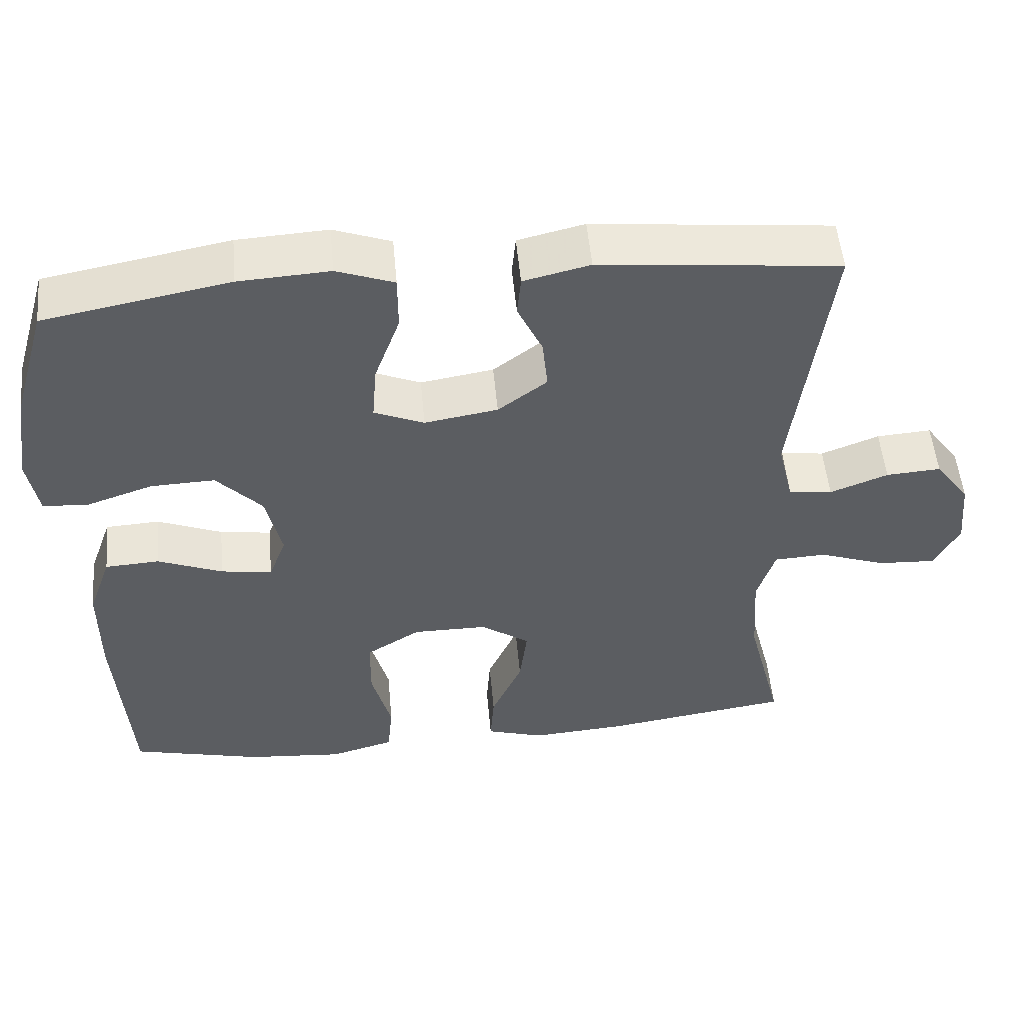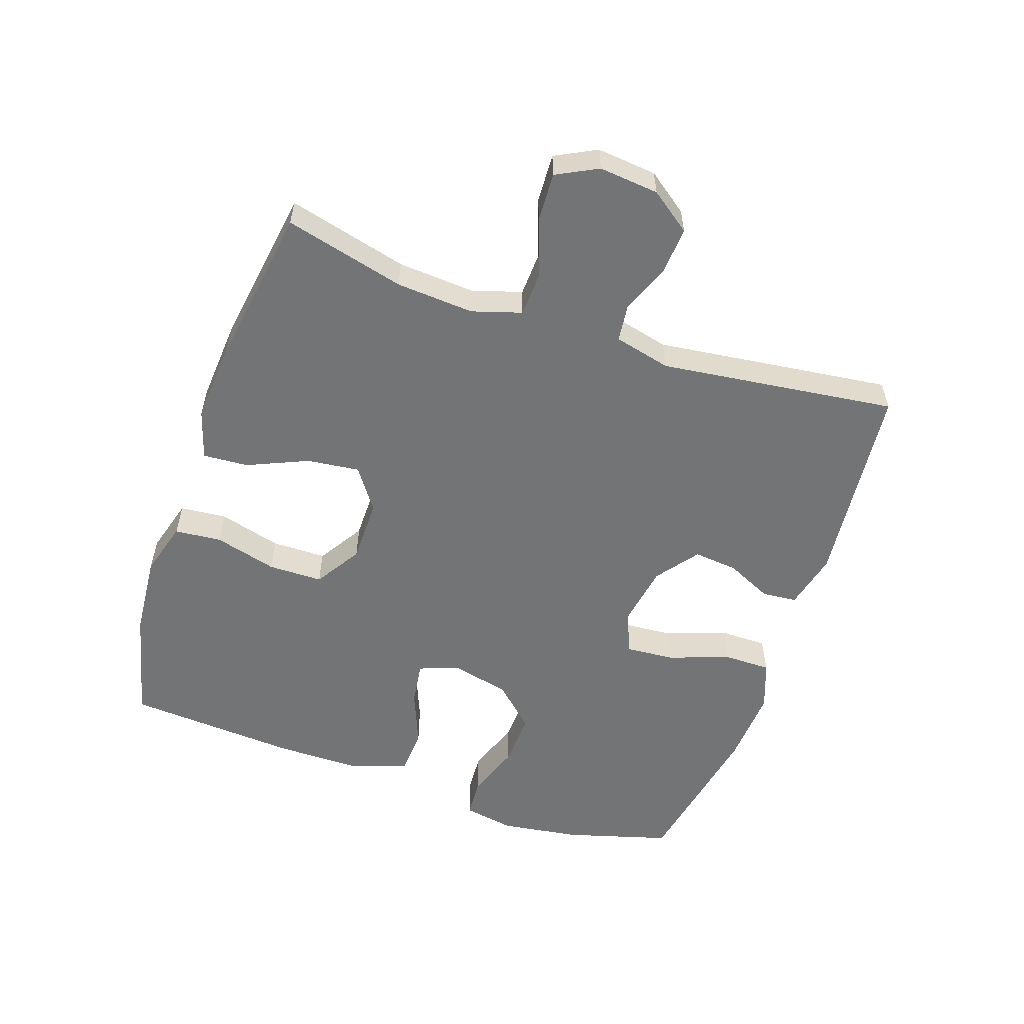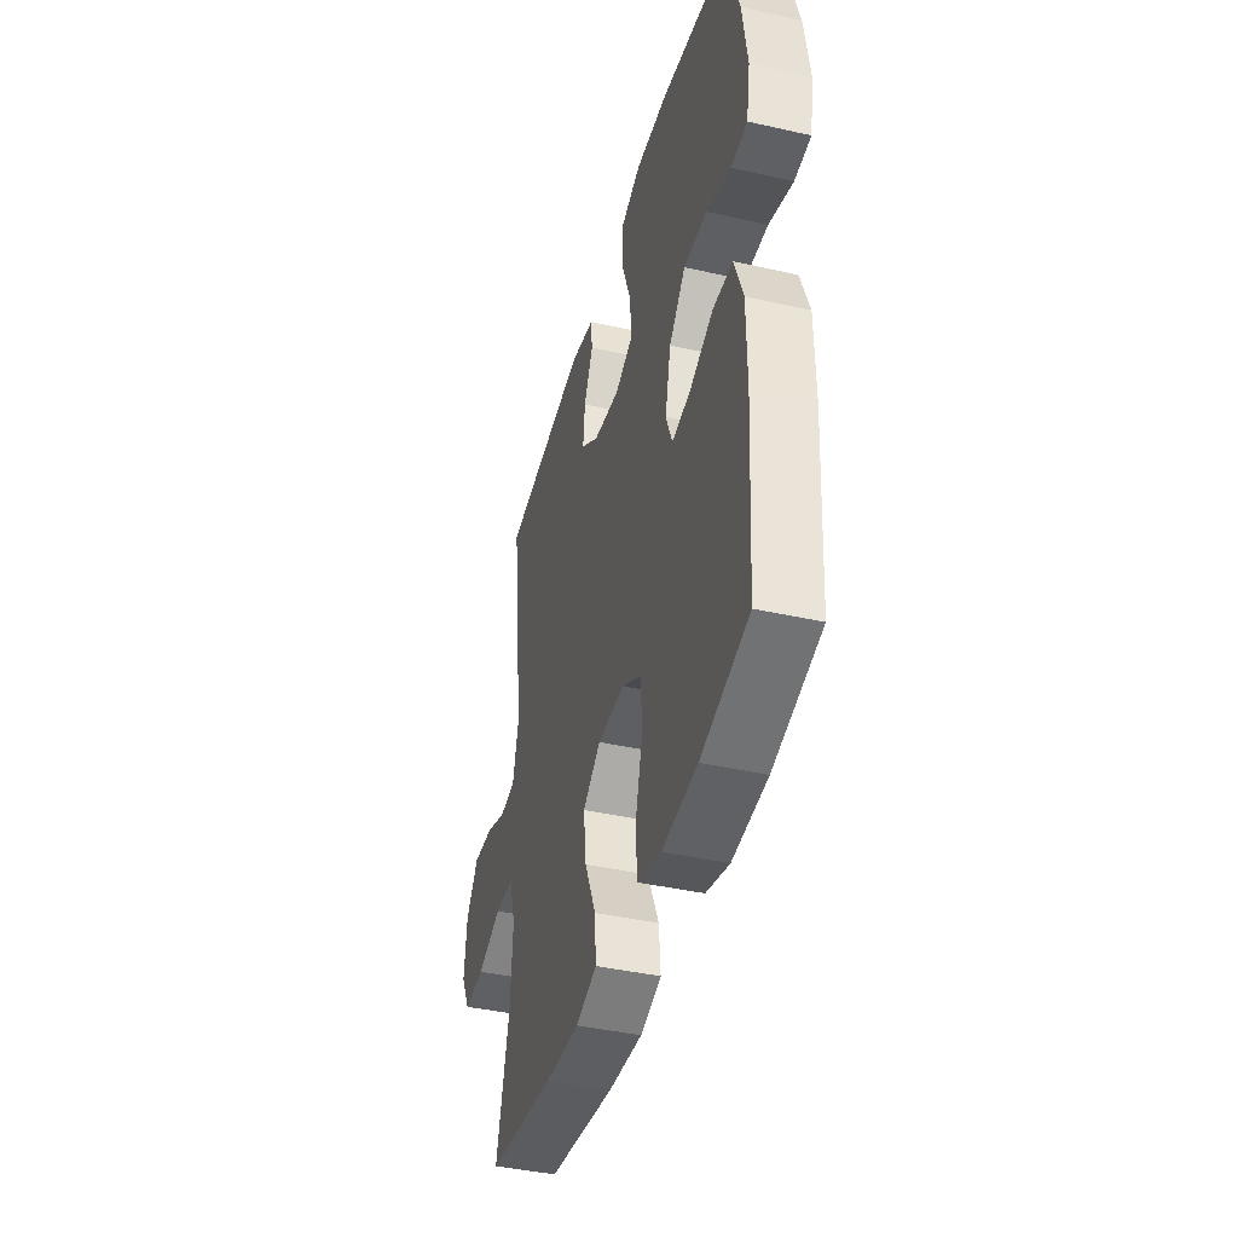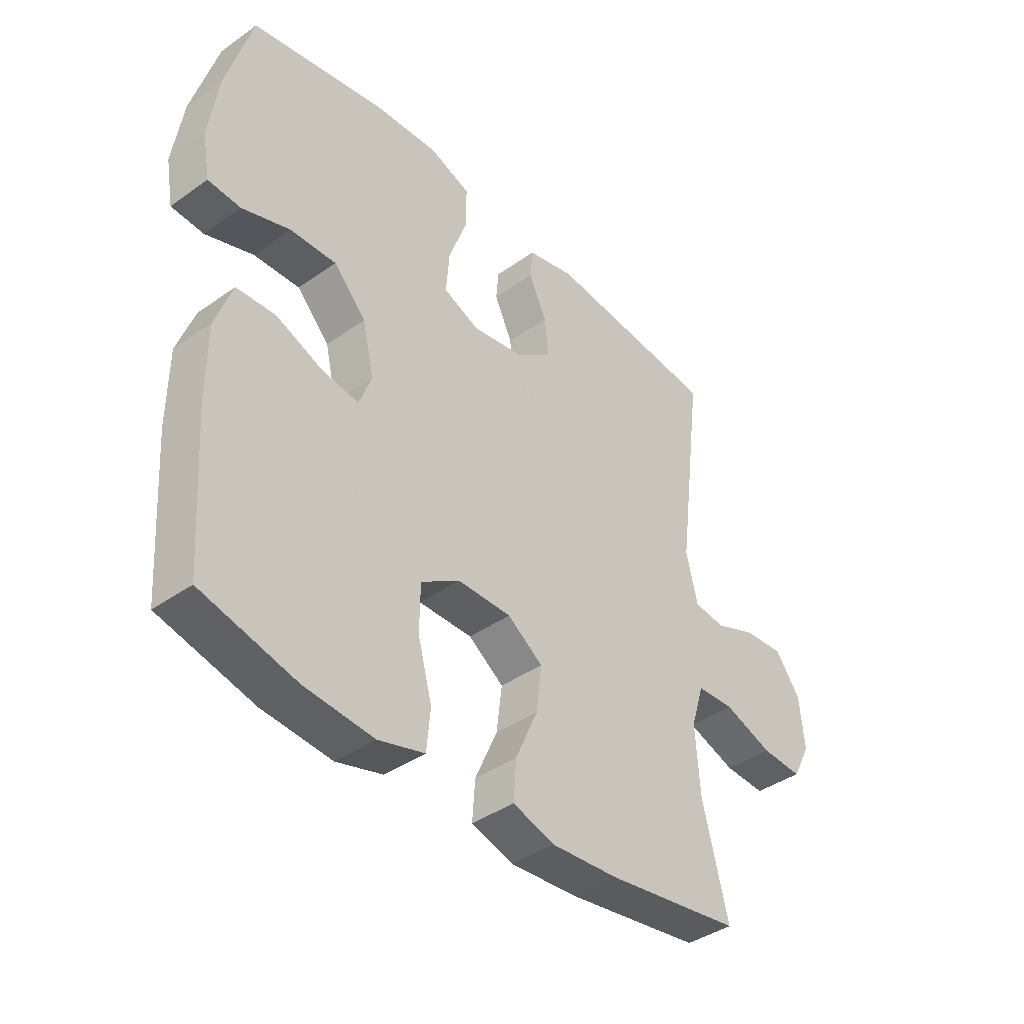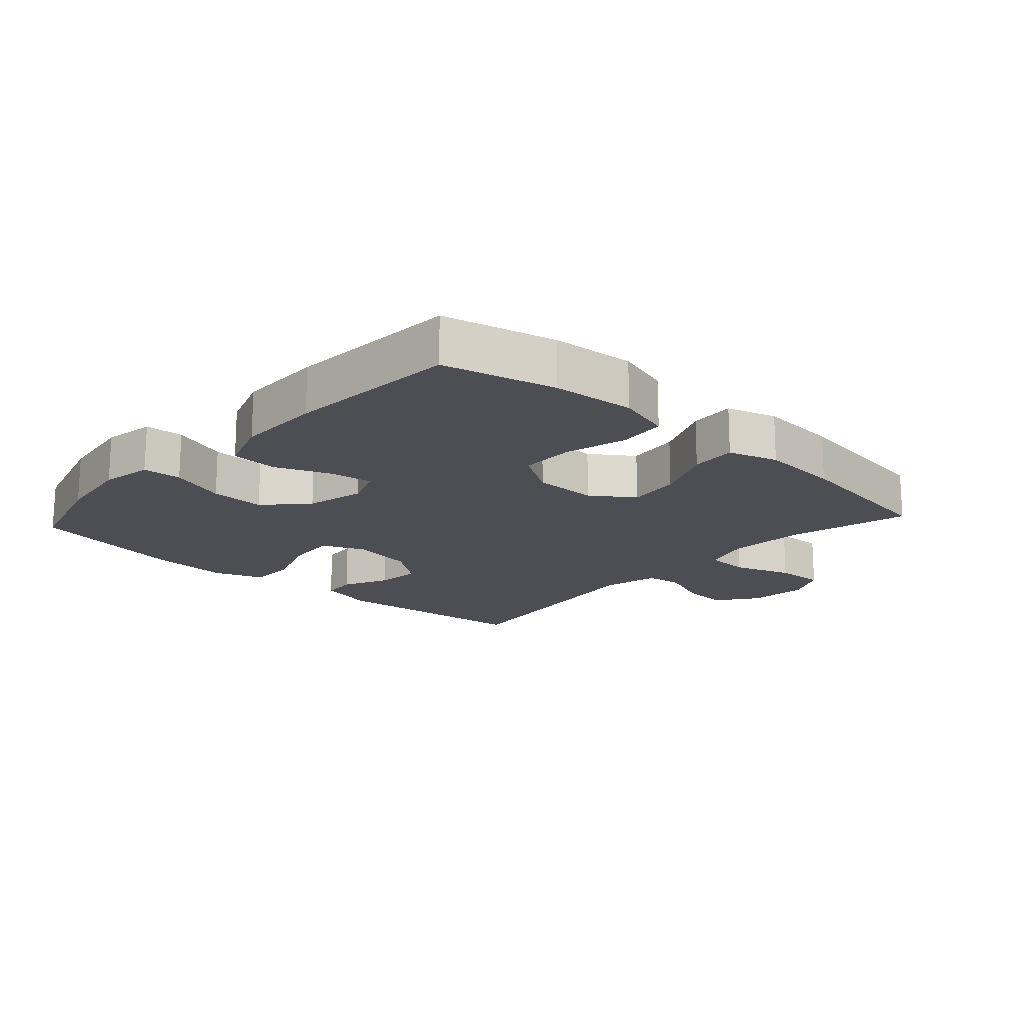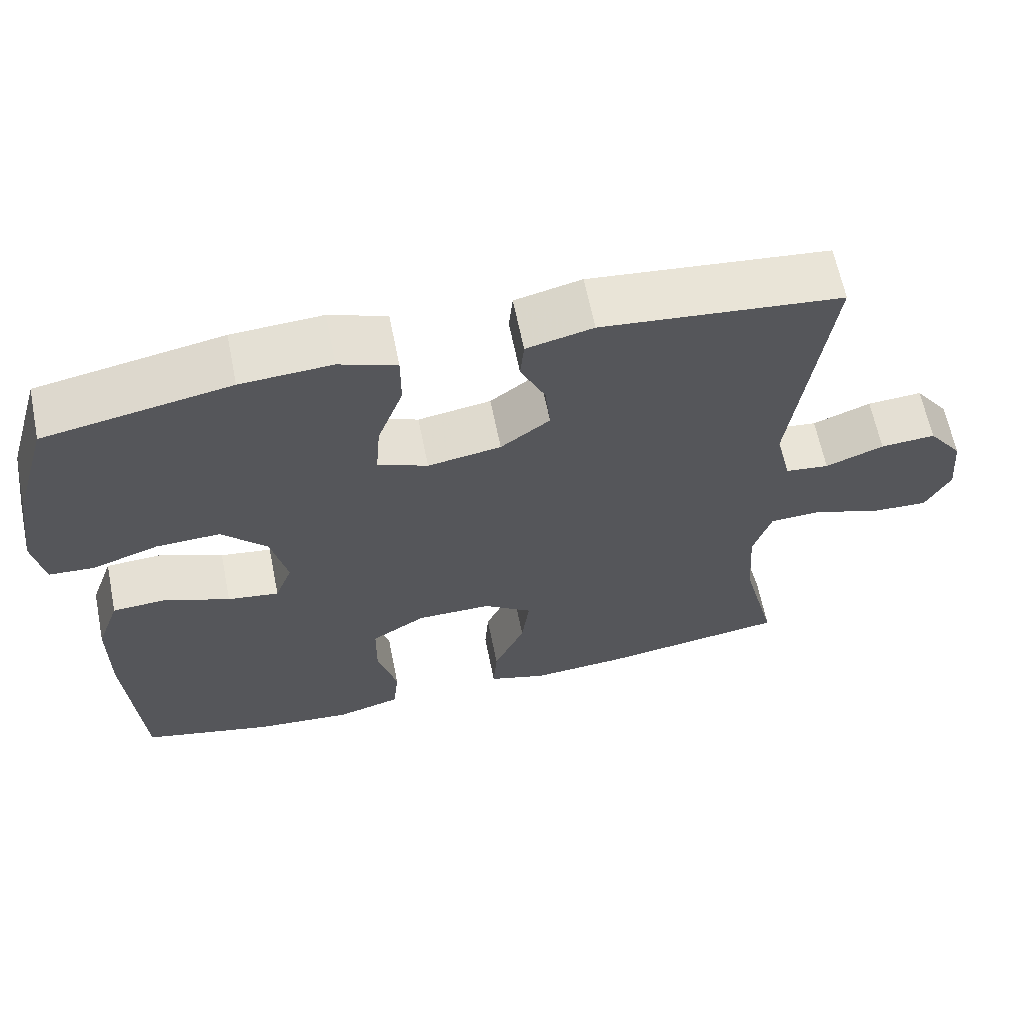
<metadata>
{"format":"obj","ext":"obj","renderer":"f3d","projection":"perspective","resolution":1024,"background":"white","views":[{"elev":52.6,"azim":174.7,"up":"+Z"},{"elev":-56.1,"azim":-109.0,"up":"+Y"},{"elev":-41.7,"azim":74.8,"up":"+Z"},{"elev":-40.2,"azim":131.1,"up":"+Z"},{"elev":-17.3,"azim":137.6,"up":"+Y"},{"elev":63.7,"azim":168.6,"up":"+Z"}]}
</metadata>
<code>
v -0.5 0.07 -0.5
v -0.453 0.07 -0.313
v -0.445 0.07 -0.192
v -0.469 0.07 -0.115
v -0.538 0.07 -0.112
v -0.628 0.07 -0.144
v -0.704 0.07 -0.148
v -0.737 0.07 -0.084
v -0.728 0.07 0.009
v -0.682 0.07 0.072
v -0.609 0.07 0.067
v -0.532 0.07 0.037
v -0.474 0.07 0.044
v -0.453 0.07 0.132
v -0.5 0.07 0.5
v -0.182 0.07 0.533
v -0.094 0.07 0.512
v -0.089 0.07 0.458
v -0.122 0.07 0.387
v -0.129 0.07 0.318
v -0.064 0.07 0.269
v 0.033 0.07 0.253
v 0.099 0.07 0.281
v 0.093 0.07 0.357
v 0.059 0.07 0.451
v 0.059 0.07 0.525
v 0.135 0.07 0.553
v 0.255 0.07 0.546
v 0.5 0.07 0.5
v 0.547 0.07 0.338
v 0.565 0.07 0.215
v 0.551 0.07 0.135
v 0.491 0.07 0.131
v 0.403 0.07 0.161
v 0.318 0.07 0.164
v 0.258 0.07 0.1
v 0.237 0.07 0.008
v 0.26 0.07 -0.053
v 0.328 0.07 -0.043
v 0.414 0.07 -0.008
v 0.486 0.07 -0.012
v 0.517 0.07 -0.099
v 0.518 0.07 -0.232
v 0.5 0.07 -0.5
v 0.326 0.07 -0.543
v 0.198 0.07 -0.554
v 0.113 0.07 -0.53
v 0.106 0.07 -0.457
v 0.132 0.07 -0.36
v 0.131 0.07 -0.275
v 0.059 0.07 -0.23
v -0.04 0.07 -0.23
v -0.105 0.07 -0.276
v -0.095 0.07 -0.358
v -0.054 0.07 -0.451
v -0.049 0.07 -0.522
v -0.126 0.07 -0.546
v -0.251 0.07 -0.537
v -0.5 0 -0.5
v -0.453 0 -0.313
v -0.445 0 -0.192
v -0.469 0 -0.115
v -0.538 0 -0.112
v -0.628 0 -0.144
v -0.704 0 -0.148
v -0.737 0 -0.084
v -0.728 0 0.009
v -0.682 0 0.072
v -0.609 0 0.067
v -0.532 0 0.037
v -0.474 0 0.044
v -0.453 0 0.132
v -0.5 0 0.5
v -0.182 0 0.533
v -0.094 0 0.512
v -0.089 0 0.458
v -0.122 0 0.387
v -0.129 0 0.318
v -0.064 0 0.269
v 0.033 0 0.253
v 0.099 0 0.281
v 0.093 0 0.357
v 0.059 0 0.451
v 0.059 0 0.525
v 0.135 0 0.553
v 0.255 0 0.546
v 0.5 0 0.5
v 0.547 0 0.338
v 0.565 0 0.215
v 0.551 0 0.135
v 0.491 0 0.131
v 0.403 0 0.161
v 0.318 0 0.164
v 0.258 0 0.1
v 0.237 0 0.008
v 0.26 0 -0.053
v 0.328 0 -0.043
v 0.414 0 -0.008
v 0.486 0 -0.012
v 0.517 0 -0.099
v 0.518 0 -0.232
v 0.5 0 -0.5
v 0.326 0 -0.543
v 0.198 0 -0.554
v 0.113 0 -0.53
v 0.106 0 -0.457
v 0.132 0 -0.36
v 0.131 0 -0.275
v 0.059 0 -0.23
v -0.04 0 -0.23
v -0.105 0 -0.276
v -0.095 0 -0.358
v -0.054 0 -0.451
v -0.049 0 -0.522
v -0.126 0 -0.546
v -0.251 0 -0.537
f 58 1 2
f 57 58 2
f 56 57 2
f 55 56 2
f 54 55 2
f 53 54 2 3
f 52 53 3 4
f 51 52 4
f 47 48 49
f 46 47 49
f 45 46 49
f 44 45 49
f 43 44 49
f 42 43 49
f 41 42 49
f 40 41 49
f 39 40 49
f 38 39 49 50
f 37 38 50 51
f 32 33 34
f 31 32 34
f 30 31 34
f 29 30 34
f 28 29 34
f 27 28 34
f 26 27 34
f 25 26 34
f 24 25 34
f 23 24 34 35
f 22 23 35 36
f 17 18 19
f 16 17 19
f 15 16 19
f 14 15 19
f 13 14 19 20
f 10 11 12
f 9 10 12
f 8 9 12
f 7 8 12
f 6 7 12
f 5 6 12
f 4 5 12 13
f 51 4 13
f 37 51 13
f 36 37 13
f 22 36 13
f 21 22 13
f 13 20 21
f 60 59 116
f 60 116 115
f 60 115 114
f 60 114 113
f 60 113 112
f 61 60 112 111
f 62 61 111 110
f 62 110 109
f 107 106 105
f 107 105 104
f 107 104 103
f 107 103 102
f 107 102 101
f 107 101 100
f 107 100 99
f 107 99 98
f 107 98 97
f 108 107 97 96
f 109 108 96 95
f 92 91 90
f 92 90 89
f 92 89 88
f 92 88 87
f 92 87 86
f 92 86 85
f 92 85 84
f 92 84 83
f 92 83 82
f 93 92 82 81
f 94 93 81 80
f 77 76 75
f 77 75 74
f 77 74 73
f 77 73 72
f 78 77 72 71
f 70 69 68
f 70 68 67
f 70 67 66
f 70 66 65
f 70 65 64
f 70 64 63
f 71 70 63 62
f 71 62 109
f 71 109 95
f 71 95 94
f 71 94 80
f 71 80 79
f 79 78 71
f 1 59 60 2
f 2 60 61 3
f 3 61 62 4
f 4 62 63 5
f 5 63 64 6
f 6 64 65 7
f 7 65 66 8
f 8 66 67 9
f 9 67 68 10
f 10 68 69 11
f 11 69 70 12
f 12 70 71 13
f 13 71 72 14
f 14 72 73 15
f 15 73 74 16
f 16 74 75 17
f 17 75 76 18
f 18 76 77 19
f 19 77 78 20
f 20 78 79 21
f 21 79 80 22
f 22 80 81 23
f 23 81 82 24
f 24 82 83 25
f 25 83 84 26
f 26 84 85 27
f 27 85 86 28
f 28 86 87 29
f 29 87 88 30
f 30 88 89 31
f 31 89 90 32
f 32 90 91 33
f 33 91 92 34
f 34 92 93 35
f 35 93 94 36
f 36 94 95 37
f 37 95 96 38
f 38 96 97 39
f 39 97 98 40
f 40 98 99 41
f 41 99 100 42
f 42 100 101 43
f 43 101 102 44
f 44 102 103 45
f 45 103 104 46
f 46 104 105 47
f 47 105 106 48
f 48 106 107 49
f 49 107 108 50
f 50 108 109 51
f 51 109 110 52
f 52 110 111 53
f 53 111 112 54
f 54 112 113 55
f 55 113 114 56
f 56 114 115 57
f 57 115 116 58
f 58 116 59 1

</code>
